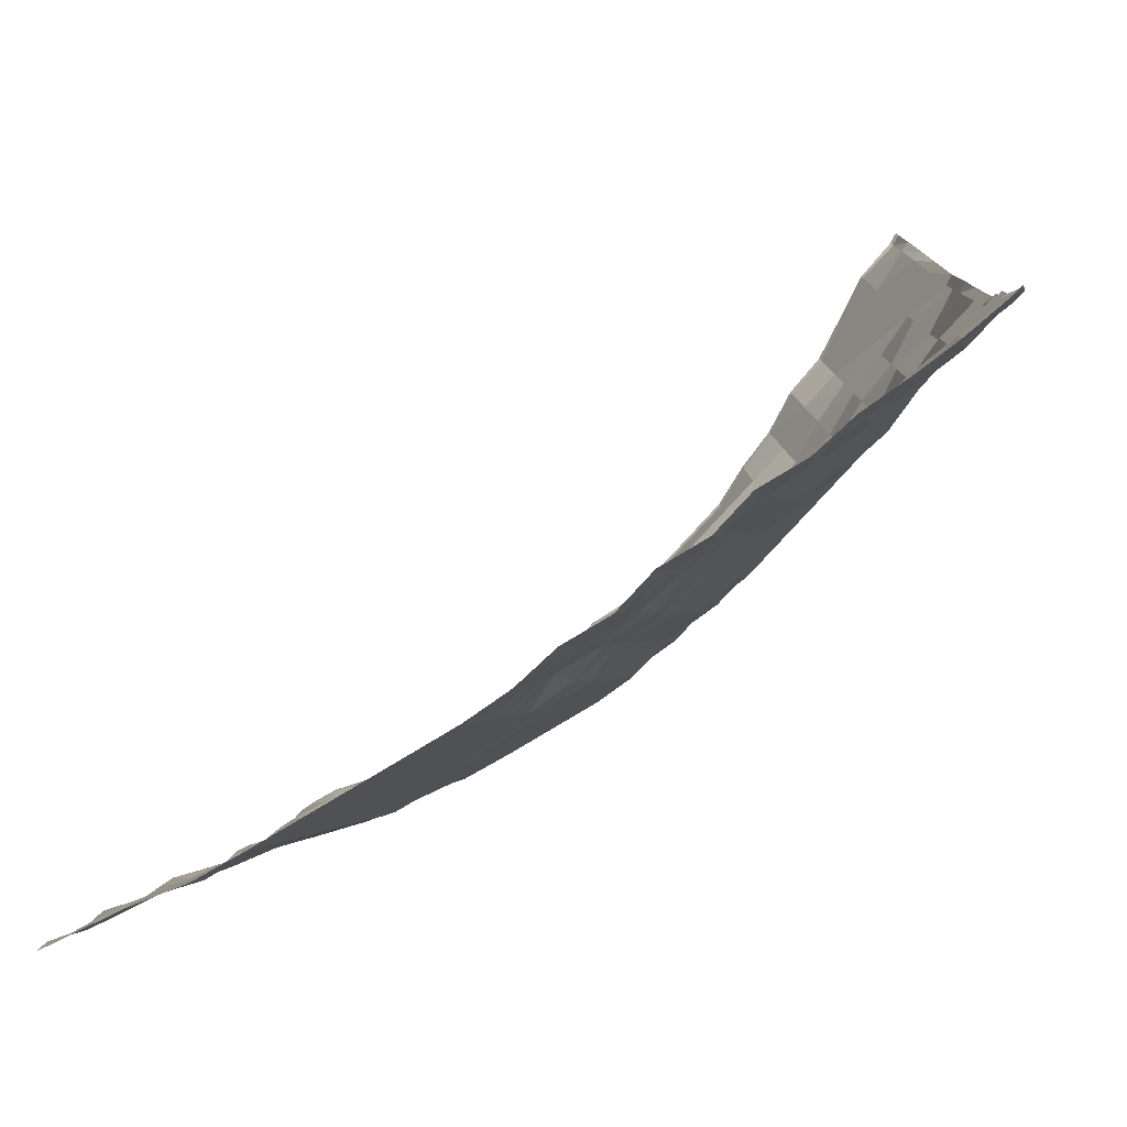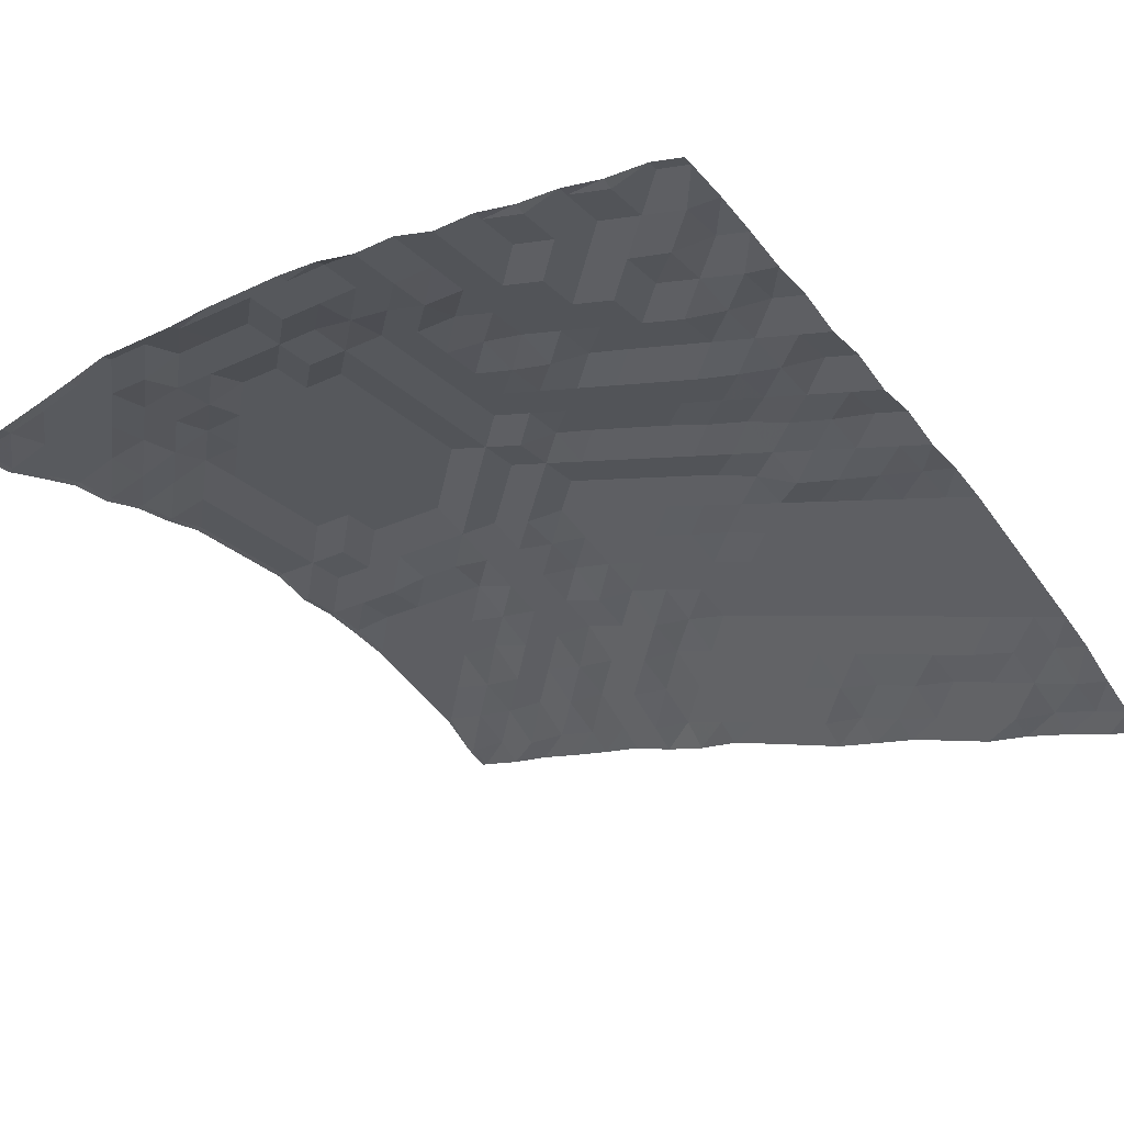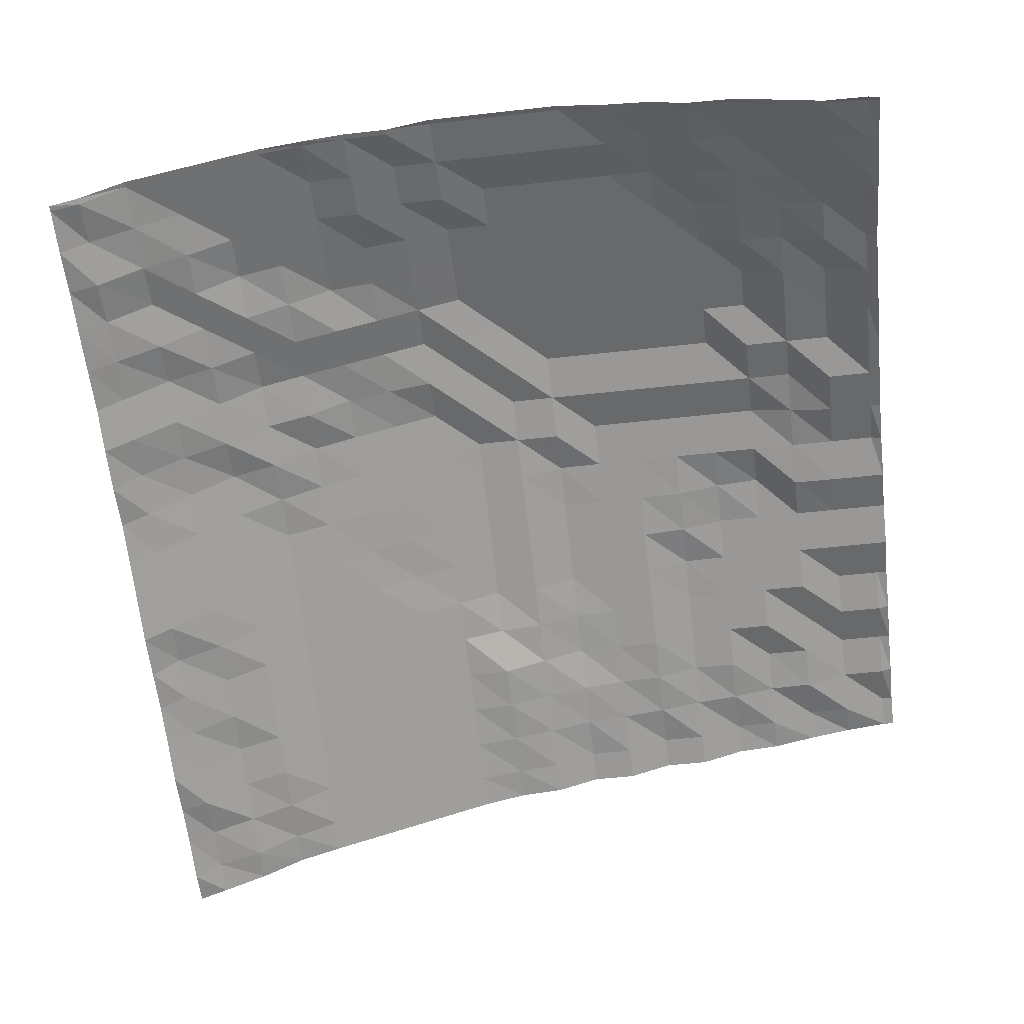
<metadata>
{"format":"obj","ext":"obj","renderer":"f3d","projection":"perspective","resolution":1024,"background":"white","views":[{"elev":-79.8,"azim":47.6,"up":"+Z"},{"elev":-28.0,"azim":125.6,"up":"+Y"},{"elev":-52.6,"azim":6.9,"up":"+Y"}]}
</metadata>
<code>
o terrain_-13_-21_Plane.060
v -15.23 -1.028 15.31
v -15.23 -1.028 13.61
v -15.23 -1.497 11.92
v -15.23 -1.53 10.22
v -15.23 -1.837 8.527
v -15.23 -2.032 6.832
v -15.23 -2.534 5.137
v -15.23 -2.665 3.441
v -15.23 -3.114 1.746
v -15.23 -3.538 0.05045
v -15.23 -4.04 -1.645
v -15.23 -4.521 -3.34
v -15.23 -4.673 -5.036
v -15.23 -5.175 -6.731
v -15.23 -5.583 -8.426
v -15.23 -6.047 -10.12
v -15.23 -6.549 -11.82
v -15.23 -6.681 -13.51
v -15.23 -7.051 -15.21
v -13.53 -0.02396 15.31
v -13.53 -0.2987 13.61
v -13.53 -0.5259 11.92
v -13.53 -0.5259 10.22
v -13.53 -1.028 8.527
v -13.53 -1.028 6.832
v -13.53 -1.53 5.137
v -13.53 -1.727 3.441
v -13.53 -2.032 1.746
v -13.53 -2.534 0.05045
v -13.53 -3.036 -1.645
v -13.53 -3.523 -3.34
v -13.53 -3.968 -5.036
v -13.53 -4.281 -6.731
v -13.53 -4.783 -8.426
v -13.53 -5.06 -10.12
v -13.53 -5.546 -11.82
v -13.53 -6.047 -13.51
v -13.53 -6.549 -15.21
v -11.84 0.478 15.31
v -11.84 0.478 13.61
v -11.84 0.1273 11.92
v -11.84 -0.02396 10.22
v -11.84 -0.02396 8.527
v -11.84 -0.3746 6.832
v -11.84 -0.5259 5.137
v -11.84 -1 3.441
v -11.84 -1.028 1.746
v -11.84 -1.53 0.05045
v -11.84 -2.032 -1.645
v -11.84 -2.534 -3.34
v -11.84 -3.036 -5.036
v -11.84 -3.538 -6.731
v -11.84 -4.04 -8.426
v -11.84 -4.542 -10.12
v -11.84 -5.021 -11.82
v -11.84 -5.394 -13.51
v -11.84 -5.691 -15.21
v -10.14 0.98 15.31
v -10.14 0.98 13.61
v -10.14 0.98 11.92
v -10.14 0.98 10.22
v -10.14 0.478 8.527
v -10.14 0.478 6.832
v -10.14 0.4611 5.137
v -10.14 -0.02396 3.441
v -10.14 -0.5093 1.746
v -10.14 -0.7013 0.05045
v -10.14 -1.028 -1.645
v -10.14 -1.53 -3.34
v -10.14 -2.032 -5.036
v -10.14 -2.534 -6.731
v -10.14 -3.036 -8.426
v -10.14 -3.538 -10.12
v -10.14 -4.04 -11.82
v -10.14 -4.542 -13.51
v -10.14 -5.044 -15.21
v -8.447 1.482 15.31
v -8.447 1.482 13.61
v -8.447 1.482 11.92
v -8.447 1.482 10.22
v -8.447 1.208 8.527
v -8.447 0.98 6.832
v -8.447 0.98 5.137
v -8.447 0.478 3.441
v -8.447 0.4371 1.746
v -8.447 -0.02396 0.05045
v -8.447 -0.5259 -1.645
v -8.447 -1.028 -3.34
v -8.447 -1.53 -5.036
v -8.447 -2.032 -6.731
v -8.447 -2.534 -8.426
v -8.447 -3.036 -10.12
v -8.447 -3.538 -11.82
v -8.447 -4.04 -13.51
v -8.447 -4.542 -15.21
v -6.751 1.806 15.31
v -6.751 1.984 13.61
v -6.751 1.984 11.92
v -6.751 1.984 10.22
v -6.751 1.984 8.527
v -6.751 1.482 6.832
v -6.751 1.482 5.137
v -6.751 1.304 3.441
v -6.751 0.98 1.746
v -6.751 0.478 0.05045
v -6.751 -0.02396 -1.645
v -6.751 -0.5077 -3.34
v -6.751 -1.028 -5.036
v -6.751 -1.53 -6.731
v -6.751 -2.032 -8.426
v -6.751 -2.534 -10.12
v -6.751 -3.036 -11.82
v -6.751 -3.538 -13.51
v -6.751 -4.04 -15.21
v -5.056 1.984 15.31
v -5.056 1.984 13.61
v -5.056 1.984 11.92
v -5.056 2.198 10.22
v -5.056 2.198 8.527
v -5.056 1.984 6.832
v -5.056 1.984 5.137
v -5.056 1.696 3.441
v -5.056 1.482 1.746
v -5.056 0.98 0.05045
v -5.056 0.478 -1.645
v -5.056 -0.01194 -3.34
v -5.056 -0.467 -5.036
v -5.056 -1.028 -6.731
v -5.056 -1.53 -8.426
v -5.056 -2.032 -10.12
v -5.056 -2.534 -11.82
v -5.056 -3.036 -13.51
v -5.056 -3.538 -15.21
v -3.36 1.984 15.31
v -3.36 2.486 13.61
v -3.36 2.486 11.92
v -3.36 2.486 10.22
v -3.36 2.486 8.527
v -3.36 2.486 6.832
v -3.36 2.486 5.137
v -3.36 1.984 3.441
v -3.36 1.984 1.746
v -3.36 1.482 0.05045
v -3.36 0.98 -1.645
v -3.36 0.478 -3.34
v -3.36 -0.02398 -5.036
v -3.36 -0.5259 -6.731
v -3.36 -1.028 -8.426
v -3.36 -1.53 -10.12
v -3.36 -2.032 -11.82
v -3.36 -2.534 -13.51
v -3.36 -3.036 -15.21
v -1.665 2.486 15.31
v -1.665 2.486 13.61
v -1.665 2.486 11.92
v -1.665 2.988 10.22
v -1.665 2.988 8.527
v -1.665 2.983 6.832
v -1.665 2.486 5.137
v -1.665 2.486 3.441
v -1.665 1.984 1.746
v -1.665 1.982 0.05045
v -1.665 1.482 -1.645
v -1.665 0.98 -3.34
v -1.665 0.478 -5.036
v -1.665 -0.02396 -6.731
v -1.665 -0.6707 -8.426
v -1.665 -1.53 -10.12
v -1.665 -1.957 -11.82
v -1.665 -2.351 -13.51
v -1.665 -2.745 -15.21
v 0.03027 2.486 15.31
v 0.03027 2.486 13.61
v 0.03027 2.988 11.92
v 0.03027 2.988 10.22
v 0.03027 2.988 8.527
v 0.03027 2.988 6.832
v 0.03027 2.988 5.137
v 0.03027 2.486 3.441
v 0.03027 2.486 1.746
v 0.03027 1.984 0.05045
v 0.03027 1.482 -1.645
v 0.03027 0.98 -3.34
v 0.03027 0.478 -5.036
v 0.03027 -0.02396 -6.731
v 0.03027 -0.5259 -8.426
v 0.03027 -1.028 -10.12
v 0.03027 -1.53 -11.82
v 0.03027 -2.032 -13.51
v 0.03027 -2.534 -15.21
v 1.726 2.486 15.31
v 1.726 2.486 13.61
v 1.726 2.988 11.92
v 1.726 2.988 10.22
v 1.726 2.988 8.527
v 1.726 2.988 6.832
v 1.726 2.988 5.137
v 1.726 2.988 3.441
v 1.726 2.486 1.746
v 1.726 1.984 0.05045
v 1.726 1.947 -1.645
v 1.726 1.482 -3.34
v 1.726 0.98 -5.036
v 1.726 0.478 -6.731
v 1.726 -0.08868 -8.426
v 1.726 -0.5609 -10.12
v 1.726 -1.219 -11.82
v 1.726 -1.672 -13.51
v 1.726 -2.032 -15.21
v 3.421 2.486 15.31
v 3.421 2.486 13.61
v 3.421 2.988 11.92
v 3.421 2.988 10.22
v 3.421 2.988 8.527
v 3.421 2.988 6.832
v 3.421 2.988 5.137
v 3.421 2.988 3.441
v 3.421 2.486 1.746
v 3.421 2.486 0.05045
v 3.421 1.984 -1.645
v 3.421 1.482 -3.34
v 3.421 0.98 -5.036
v 3.421 0.478 -6.731
v 3.421 -0.02396 -8.426
v 3.421 -0.5259 -10.12
v 3.421 -1.028 -11.82
v 3.421 -1.53 -13.51
v 3.421 -2.032 -15.21
v 5.116 2.138 15.31
v 5.116 2.486 13.61
v 5.116 2.988 11.92
v 5.116 2.988 10.22
v 5.116 2.988 8.527
v 5.116 2.988 6.832
v 5.116 2.988 5.137
v 5.116 2.988 3.441
v 5.116 2.486 1.746
v 5.116 2.486 0.05045
v 5.116 1.984 -1.645
v 5.116 1.482 -3.34
v 5.116 0.98 -5.036
v 5.116 0.478 -6.731
v 5.116 -0.02396 -8.426
v 5.116 -0.5259 -10.12
v 5.116 -0.9532 -11.82
v 5.116 -1.309 -13.51
v 5.116 -1.53 -15.21
v 6.812 1.984 15.31
v 6.812 2.486 13.61
v 6.812 2.943 11.92
v 6.812 2.988 10.22
v 6.812 2.988 8.527
v 6.812 2.988 6.832
v 6.812 2.988 5.137
v 6.812 2.988 3.441
v 6.812 2.486 1.746
v 6.812 2.486 0.05045
v 6.812 1.984 -1.645
v 6.812 1.507 -3.34
v 6.812 1.118 -5.036
v 6.812 0.9539 -6.731
v 6.812 0.478 -8.426
v 6.812 -0.02396 -10.12
v 6.812 -0.5259 -11.82
v 6.812 -1.028 -13.51
v 6.812 -1.53 -15.21
v 8.507 1.538 15.31
v 8.507 1.984 13.61
v 8.507 2.486 11.92
v 8.507 2.883 10.22
v 8.507 2.988 8.527
v 8.507 2.988 6.832
v 8.507 2.988 5.137
v 8.507 2.988 3.441
v 8.507 2.486 1.746
v 8.507 2.486 0.05045
v 8.507 1.984 -1.645
v 8.507 1.832 -3.34
v 8.507 1.482 -5.036
v 8.507 0.98 -6.731
v 8.507 0.478 -8.426
v 8.507 -0.02396 -10.12
v 8.507 -0.5259 -11.82
v 8.507 -0.8435 -13.51
v 8.507 -1.028 -15.21
v 10.2 1.482 15.31
v 10.2 1.984 13.61
v 10.2 2.231 11.92
v 10.2 2.486 10.22
v 10.2 2.614 8.527
v 10.2 2.988 6.832
v 10.2 2.988 5.137
v 10.2 2.486 3.441
v 10.2 2.486 1.746
v 10.2 2.486 0.05045
v 10.2 1.984 -1.645
v 10.2 1.984 -3.34
v 10.2 1.482 -5.036
v 10.2 0.98 -6.731
v 10.2 0.478 -8.426
v 10.2 -0.02395 -10.12
v 10.2 -0.02396 -11.82
v 10.2 -0.5259 -13.51
v 10.2 -1.028 -15.21
v 11.9 0.98 15.31
v 11.9 1.482 13.61
v 11.9 1.984 11.92
v 11.9 2.247 10.22
v 11.9 2.486 8.527
v 11.9 2.486 6.832
v 11.9 2.486 5.137
v 11.9 2.486 3.441
v 11.9 2.486 1.746
v 11.9 2.219 0.05045
v 11.9 1.984 -1.645
v 11.9 1.51 -3.34
v 11.9 1.482 -5.036
v 11.9 0.98 -6.731
v 11.9 0.478 -8.426
v 11.9 0.478 -10.12
v 11.9 -0.02396 -11.82
v 11.9 -0.4814 -13.51
v 11.9 -0.5259 -15.21
v 13.59 0.478 15.31
v 13.59 0.98 13.61
v 13.59 1.482 11.92
v 13.59 1.984 10.22
v 13.59 1.984 8.527
v 13.59 2.474 6.832
v 13.59 2.486 5.137
v 13.59 2.486 3.441
v 13.59 1.984 1.746
v 13.59 1.984 0.05045
v 13.59 1.984 -1.645
v 13.59 1.482 -3.34
v 13.59 1.482 -5.036
v 13.59 0.98 -6.731
v 13.59 0.98 -8.426
v 13.59 0.478 -10.12
v 13.59 0.478 -11.82
v 13.59 -0.02396 -13.51
v 13.59 -0.5259 -15.21
v 15.29 0.478 15.31
v 15.29 0.6282 13.61
v 15.29 0.98 11.92
v 15.29 1.482 10.22
v 15.29 1.984 8.527
v 15.29 1.984 6.832
v 15.29 1.984 5.137
v 15.29 1.984 3.441
v 15.29 1.984 1.746
v 15.29 1.984 0.05045
v 15.29 1.984 -1.645
v 15.29 1.482 -3.34
v 15.29 1.482 -5.036
v 15.29 0.98 -6.731
v 15.29 0.98 -8.426
v 15.29 0.478 -10.12
v 15.29 0.478 -11.82
v 15.29 -0.02396 -13.51
v 15.29 -0.02396 -15.21
v -16.29 -7.679 -15.21
v -16.29 -7.226 -13.51
v -16.29 -6.877 -11.82
v -16.29 -6.675 -10.12
v -16.29 -6.187 -8.426
v -16.29 -5.734 -6.731
v -16.29 -5.45 -5.036
v -16.29 -5.161 -3.34
v -16.29 -4.667 -1.645
v -16.29 -4.179 0.05045
v -16.29 -3.706 1.746
v -16.29 -3.524 3.441
v -16.29 -3.161 5.137
v -16.29 -2.673 6.832
v -16.29 -2.428 8.527
v -16.29 -2.157 10.22
v -16.29 -1.845 11.92
v -16.29 -1.655 13.61
v -16.29 -1.346 15.31
v 15.71 0.3525 15.31
v 15.71 0.5907 13.61
v 15.71 0.98 11.92
v 15.71 1.392 10.22
v 15.71 1.858 8.527
v 15.71 1.858 6.832
v 15.71 1.858 5.137
v 15.71 1.984 3.441
v 15.71 1.984 1.746
v 15.71 1.984 0.05045
v 15.71 1.858 -1.645
v 15.71 1.482 -3.34
v 15.71 1.482 -5.036
v 15.71 0.98 -6.731
v 15.71 0.98 -8.426
v 15.71 0.6035 -10.12
v 15.71 0.478 -11.82
v 15.71 0.1015 -13.51
v 15.71 -0.02396 -15.21
v -15.23 -0.9651 15.52
v -13.53 -0.02396 15.52
v -11.84 0.478 15.52
v -10.14 0.98 15.52
v -8.447 1.482 15.52
v -6.751 1.766 15.52
v -5.056 1.984 15.52
v -3.36 1.984 15.52
v -1.665 2.423 15.52
v 0.03027 2.423 15.52
v 1.726 2.423 15.52
v 3.421 2.423 15.52
v 5.116 2.092 15.52
v 6.812 1.921 15.52
v 8.507 1.468 15.52
v 10.2 1.392 15.52
v 11.9 0.9172 15.52
v 13.59 0.4152 15.52
v 15.29 0.3594 15.52
v -16.29 -1.322 15.52
v 15.71 0.2479 15.52
v 15.71 -0.4004 -16.48
v 15.29 -0.4004 -16.48
v 13.59 -0.5979 -16.48
v 11.9 -0.9024 -16.48
v 10.2 -1.265 -16.48
v 8.507 -1.404 -16.48
v 6.812 -1.906 -16.48
v 5.116 -1.906 -16.48
v 3.421 -2.408 -16.48
v 1.726 -2.408 -16.48
v 0.03027 -2.91 -16.48
v -1.665 -3.04 -16.48
v -3.36 -3.412 -16.48
v -5.056 -3.914 -16.48
v -6.751 -4.416 -16.48
v -8.447 -4.918 -16.48
v -10.14 -5.42 -16.48
v -11.84 -5.958 -16.48
v -13.53 -6.768 -16.48
v -15.23 -7.428 -16.48
v -16.29 -7.83 -16.48
f 419 400 1 380
f 380 1 2 379
f 379 2 3 378
f 378 3 4 377
f 377 4 5 376
f 376 5 6 375
f 375 6 7 374
f 374 7 8 373
f 373 8 9 372
f 372 9 10 371
f 371 10 11 370
f 370 11 12 369
f 369 12 13 368
f 368 13 14 367
f 367 14 15 366
f 366 15 16 365
f 365 16 17 364
f 364 17 18 363
f 363 18 19 362
f 400 401 20 1
f 1 20 21 2
f 2 21 22 3
f 3 22 23 4
f 4 23 24 5
f 5 24 25 6
f 6 25 26 7
f 7 26 27 8
f 8 27 28 9
f 9 28 29 10
f 10 29 30 11
f 11 30 31 12
f 12 31 32 13
f 13 32 33 14
f 14 33 34 15
f 15 34 35 16
f 16 35 36 17
f 17 36 37 18
f 18 37 38 19
f 401 402 39 20
f 20 39 40 21
f 21 40 41 22
f 22 41 42 23
f 23 42 43 24
f 24 43 44 25
f 25 44 45 26
f 26 45 46 27
f 27 46 47 28
f 28 47 48 29
f 29 48 49 30
f 30 49 50 31
f 31 50 51 32
f 32 51 52 33
f 33 52 53 34
f 34 53 54 35
f 35 54 55 36
f 36 55 56 37
f 37 56 57 38
f 402 403 58 39
f 39 58 59 40
f 40 59 60 41
f 41 60 61 42
f 42 61 62 43
f 43 62 63 44
f 44 63 64 45
f 45 64 65 46
f 46 65 66 47
f 47 66 67 48
f 48 67 68 49
f 49 68 69 50
f 50 69 70 51
f 51 70 71 52
f 52 71 72 53
f 53 72 73 54
f 54 73 74 55
f 55 74 75 56
f 56 75 76 57
f 403 404 77 58
f 58 77 78 59
f 59 78 79 60
f 60 79 80 61
f 61 80 81 62
f 62 81 82 63
f 63 82 83 64
f 64 83 84 65
f 65 84 85 66
f 66 85 86 67
f 67 86 87 68
f 68 87 88 69
f 69 88 89 70
f 70 89 90 71
f 71 90 91 72
f 72 91 92 73
f 73 92 93 74
f 74 93 94 75
f 75 94 95 76
f 404 405 96 77
f 77 96 97 78
f 78 97 98 79
f 79 98 99 80
f 80 99 100 81
f 81 100 101 82
f 82 101 102 83
f 83 102 103 84
f 84 103 104 85
f 85 104 105 86
f 86 105 106 87
f 87 106 107 88
f 88 107 108 89
f 89 108 109 90
f 90 109 110 91
f 91 110 111 92
f 92 111 112 93
f 93 112 113 94
f 94 113 114 95
f 405 406 115 96
f 96 115 116 97
f 97 116 117 98
f 98 117 118 99
f 99 118 119 100
f 100 119 120 101
f 101 120 121 102
f 102 121 122 103
f 103 122 123 104
f 104 123 124 105
f 105 124 125 106
f 106 125 126 107
f 107 126 127 108
f 108 127 128 109
f 109 128 129 110
f 110 129 130 111
f 111 130 131 112
f 112 131 132 113
f 113 132 133 114
f 406 407 134 115
f 115 134 135 116
f 116 135 136 117
f 117 136 137 118
f 118 137 138 119
f 119 138 139 120
f 120 139 140 121
f 121 140 141 122
f 122 141 142 123
f 123 142 143 124
f 124 143 144 125
f 125 144 145 126
f 126 145 146 127
f 127 146 147 128
f 128 147 148 129
f 129 148 149 130
f 130 149 150 131
f 131 150 151 132
f 132 151 152 133
f 407 408 153 134
f 134 153 154 135
f 135 154 155 136
f 136 155 156 137
f 137 156 157 138
f 138 157 158 139
f 139 158 159 140
f 140 159 160 141
f 141 160 161 142
f 142 161 162 143
f 143 162 163 144
f 144 163 164 145
f 145 164 165 146
f 146 165 166 147
f 147 166 167 148
f 148 167 168 149
f 149 168 169 150
f 150 169 170 151
f 151 170 171 152
f 408 409 172 153
f 153 172 173 154
f 154 173 174 155
f 155 174 175 156
f 156 175 176 157
f 157 176 177 158
f 158 177 178 159
f 159 178 179 160
f 160 179 180 161
f 161 180 181 162
f 162 181 182 163
f 163 182 183 164
f 164 183 184 165
f 165 184 185 166
f 166 185 186 167
f 167 186 187 168
f 168 187 188 169
f 169 188 189 170
f 170 189 190 171
f 409 410 191 172
f 172 191 192 173
f 173 192 193 174
f 174 193 194 175
f 175 194 195 176
f 176 195 196 177
f 177 196 197 178
f 178 197 198 179
f 179 198 199 180
f 180 199 200 181
f 181 200 201 182
f 182 201 202 183
f 183 202 203 184
f 184 203 204 185
f 185 204 205 186
f 186 205 206 187
f 187 206 207 188
f 188 207 208 189
f 189 208 209 190
f 410 411 210 191
f 191 210 211 192
f 192 211 212 193
f 193 212 213 194
f 194 213 214 195
f 195 214 215 196
f 196 215 216 197
f 197 216 217 198
f 198 217 218 199
f 199 218 219 200
f 200 219 220 201
f 201 220 221 202
f 202 221 222 203
f 203 222 223 204
f 204 223 224 205
f 205 224 225 206
f 206 225 226 207
f 207 226 227 208
f 208 227 228 209
f 411 412 229 210
f 210 229 230 211
f 211 230 231 212
f 212 231 232 213
f 213 232 233 214
f 214 233 234 215
f 215 234 235 216
f 216 235 236 217
f 217 236 237 218
f 218 237 238 219
f 219 238 239 220
f 220 239 240 221
f 221 240 241 222
f 222 241 242 223
f 223 242 243 224
f 224 243 244 225
f 225 244 245 226
f 226 245 246 227
f 227 246 247 228
f 412 413 248 229
f 229 248 249 230
f 230 249 250 231
f 231 250 251 232
f 232 251 252 233
f 233 252 253 234
f 234 253 254 235
f 235 254 255 236
f 236 255 256 237
f 237 256 257 238
f 238 257 258 239
f 239 258 259 240
f 240 259 260 241
f 241 260 261 242
f 242 261 262 243
f 243 262 263 244
f 244 263 264 245
f 245 264 265 246
f 246 265 266 247
f 413 414 267 248
f 248 267 268 249
f 249 268 269 250
f 250 269 270 251
f 251 270 271 252
f 252 271 272 253
f 253 272 273 254
f 254 273 274 255
f 255 274 275 256
f 256 275 276 257
f 257 276 277 258
f 258 277 278 259
f 259 278 279 260
f 260 279 280 261
f 261 280 281 262
f 262 281 282 263
f 263 282 283 264
f 264 283 284 265
f 265 284 285 266
f 414 415 286 267
f 267 286 287 268
f 268 287 288 269
f 269 288 289 270
f 270 289 290 271
f 271 290 291 272
f 272 291 292 273
f 273 292 293 274
f 274 293 294 275
f 275 294 295 276
f 276 295 296 277
f 277 296 297 278
f 278 297 298 279
f 279 298 299 280
f 280 299 300 281
f 281 300 301 282
f 282 301 302 283
f 283 302 303 284
f 284 303 304 285
f 415 416 305 286
f 286 305 306 287
f 287 306 307 288
f 288 307 308 289
f 289 308 309 290
f 290 309 310 291
f 291 310 311 292
f 292 311 312 293
f 293 312 313 294
f 294 313 314 295
f 295 314 315 296
f 296 315 316 297
f 297 316 317 298
f 298 317 318 299
f 299 318 319 300
f 300 319 320 301
f 301 320 321 302
f 302 321 322 303
f 303 322 323 304
f 416 417 324 305
f 305 324 325 306
f 306 325 326 307
f 307 326 327 308
f 308 327 328 309
f 309 328 329 310
f 310 329 330 311
f 311 330 331 312
f 312 331 332 313
f 313 332 333 314
f 314 333 334 315
f 315 334 335 316
f 316 335 336 317
f 317 336 337 318
f 318 337 338 319
f 319 338 339 320
f 320 339 340 321
f 321 340 341 322
f 322 341 342 323
f 417 418 343 324
f 324 343 344 325
f 325 344 345 326
f 326 345 346 327
f 327 346 347 328
f 328 347 348 329
f 329 348 349 330
f 330 349 350 331
f 331 350 351 332
f 332 351 352 333
f 333 352 353 334
f 334 353 354 335
f 335 354 355 336
f 336 355 356 337
f 337 356 357 338
f 338 357 358 339
f 339 358 359 340
f 340 359 360 341
f 341 360 361 342
f 360 398 399 361
f 359 397 398 360
f 358 396 397 359
f 357 395 396 358
f 356 394 395 357
f 355 393 394 356
f 354 392 393 355
f 353 391 392 354
f 352 390 391 353
f 351 389 390 352
f 350 388 389 351
f 349 387 388 350
f 348 386 387 349
f 347 385 386 348
f 346 384 385 347
f 345 383 384 346
f 344 382 383 345
f 343 381 382 344
f 418 420 381 343
f 361 399 421 422
f 342 361 422 423
f 323 342 423 424
f 304 323 424 425
f 285 304 425 426
f 266 285 426 427
f 247 266 427 428
f 228 247 428 429
f 209 228 429 430
f 190 209 430 431
f 171 190 431 432
f 152 171 432 433
f 133 152 433 434
f 114 133 434 435
f 95 114 435 436
f 76 95 436 437
f 57 76 437 438
f 38 57 438 439
f 362 19 440 441
f 19 38 439 440

</code>
